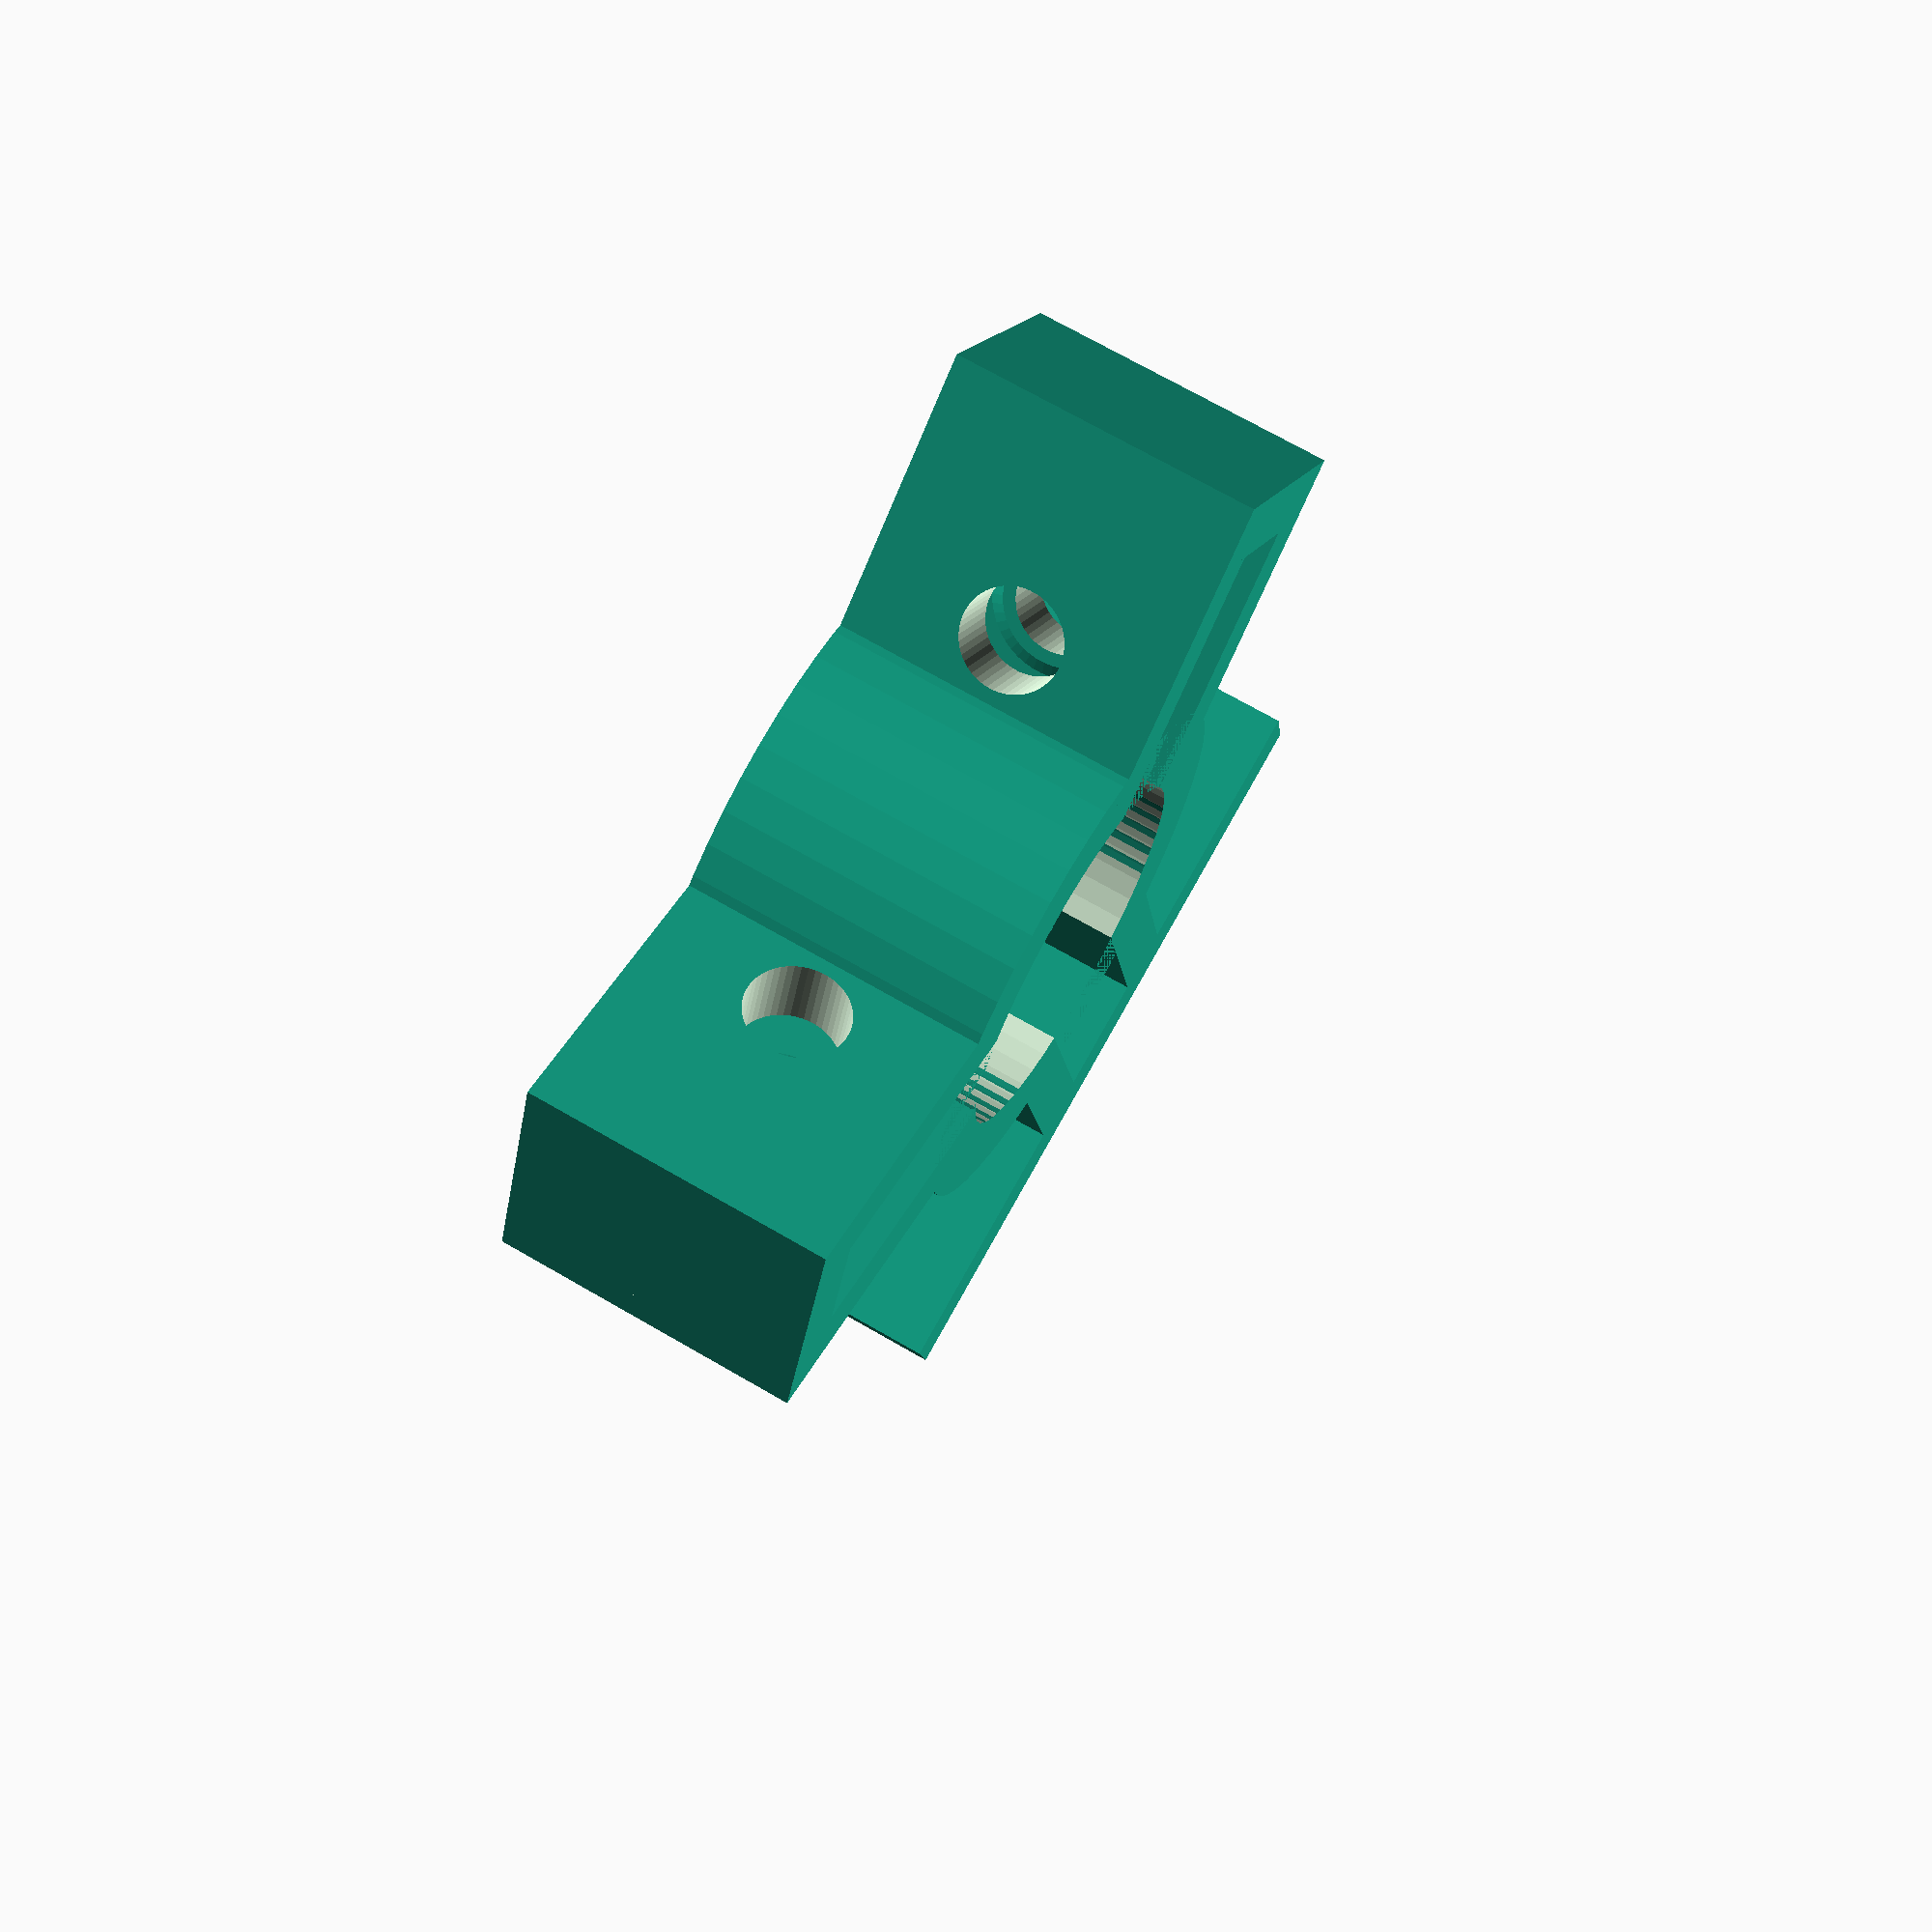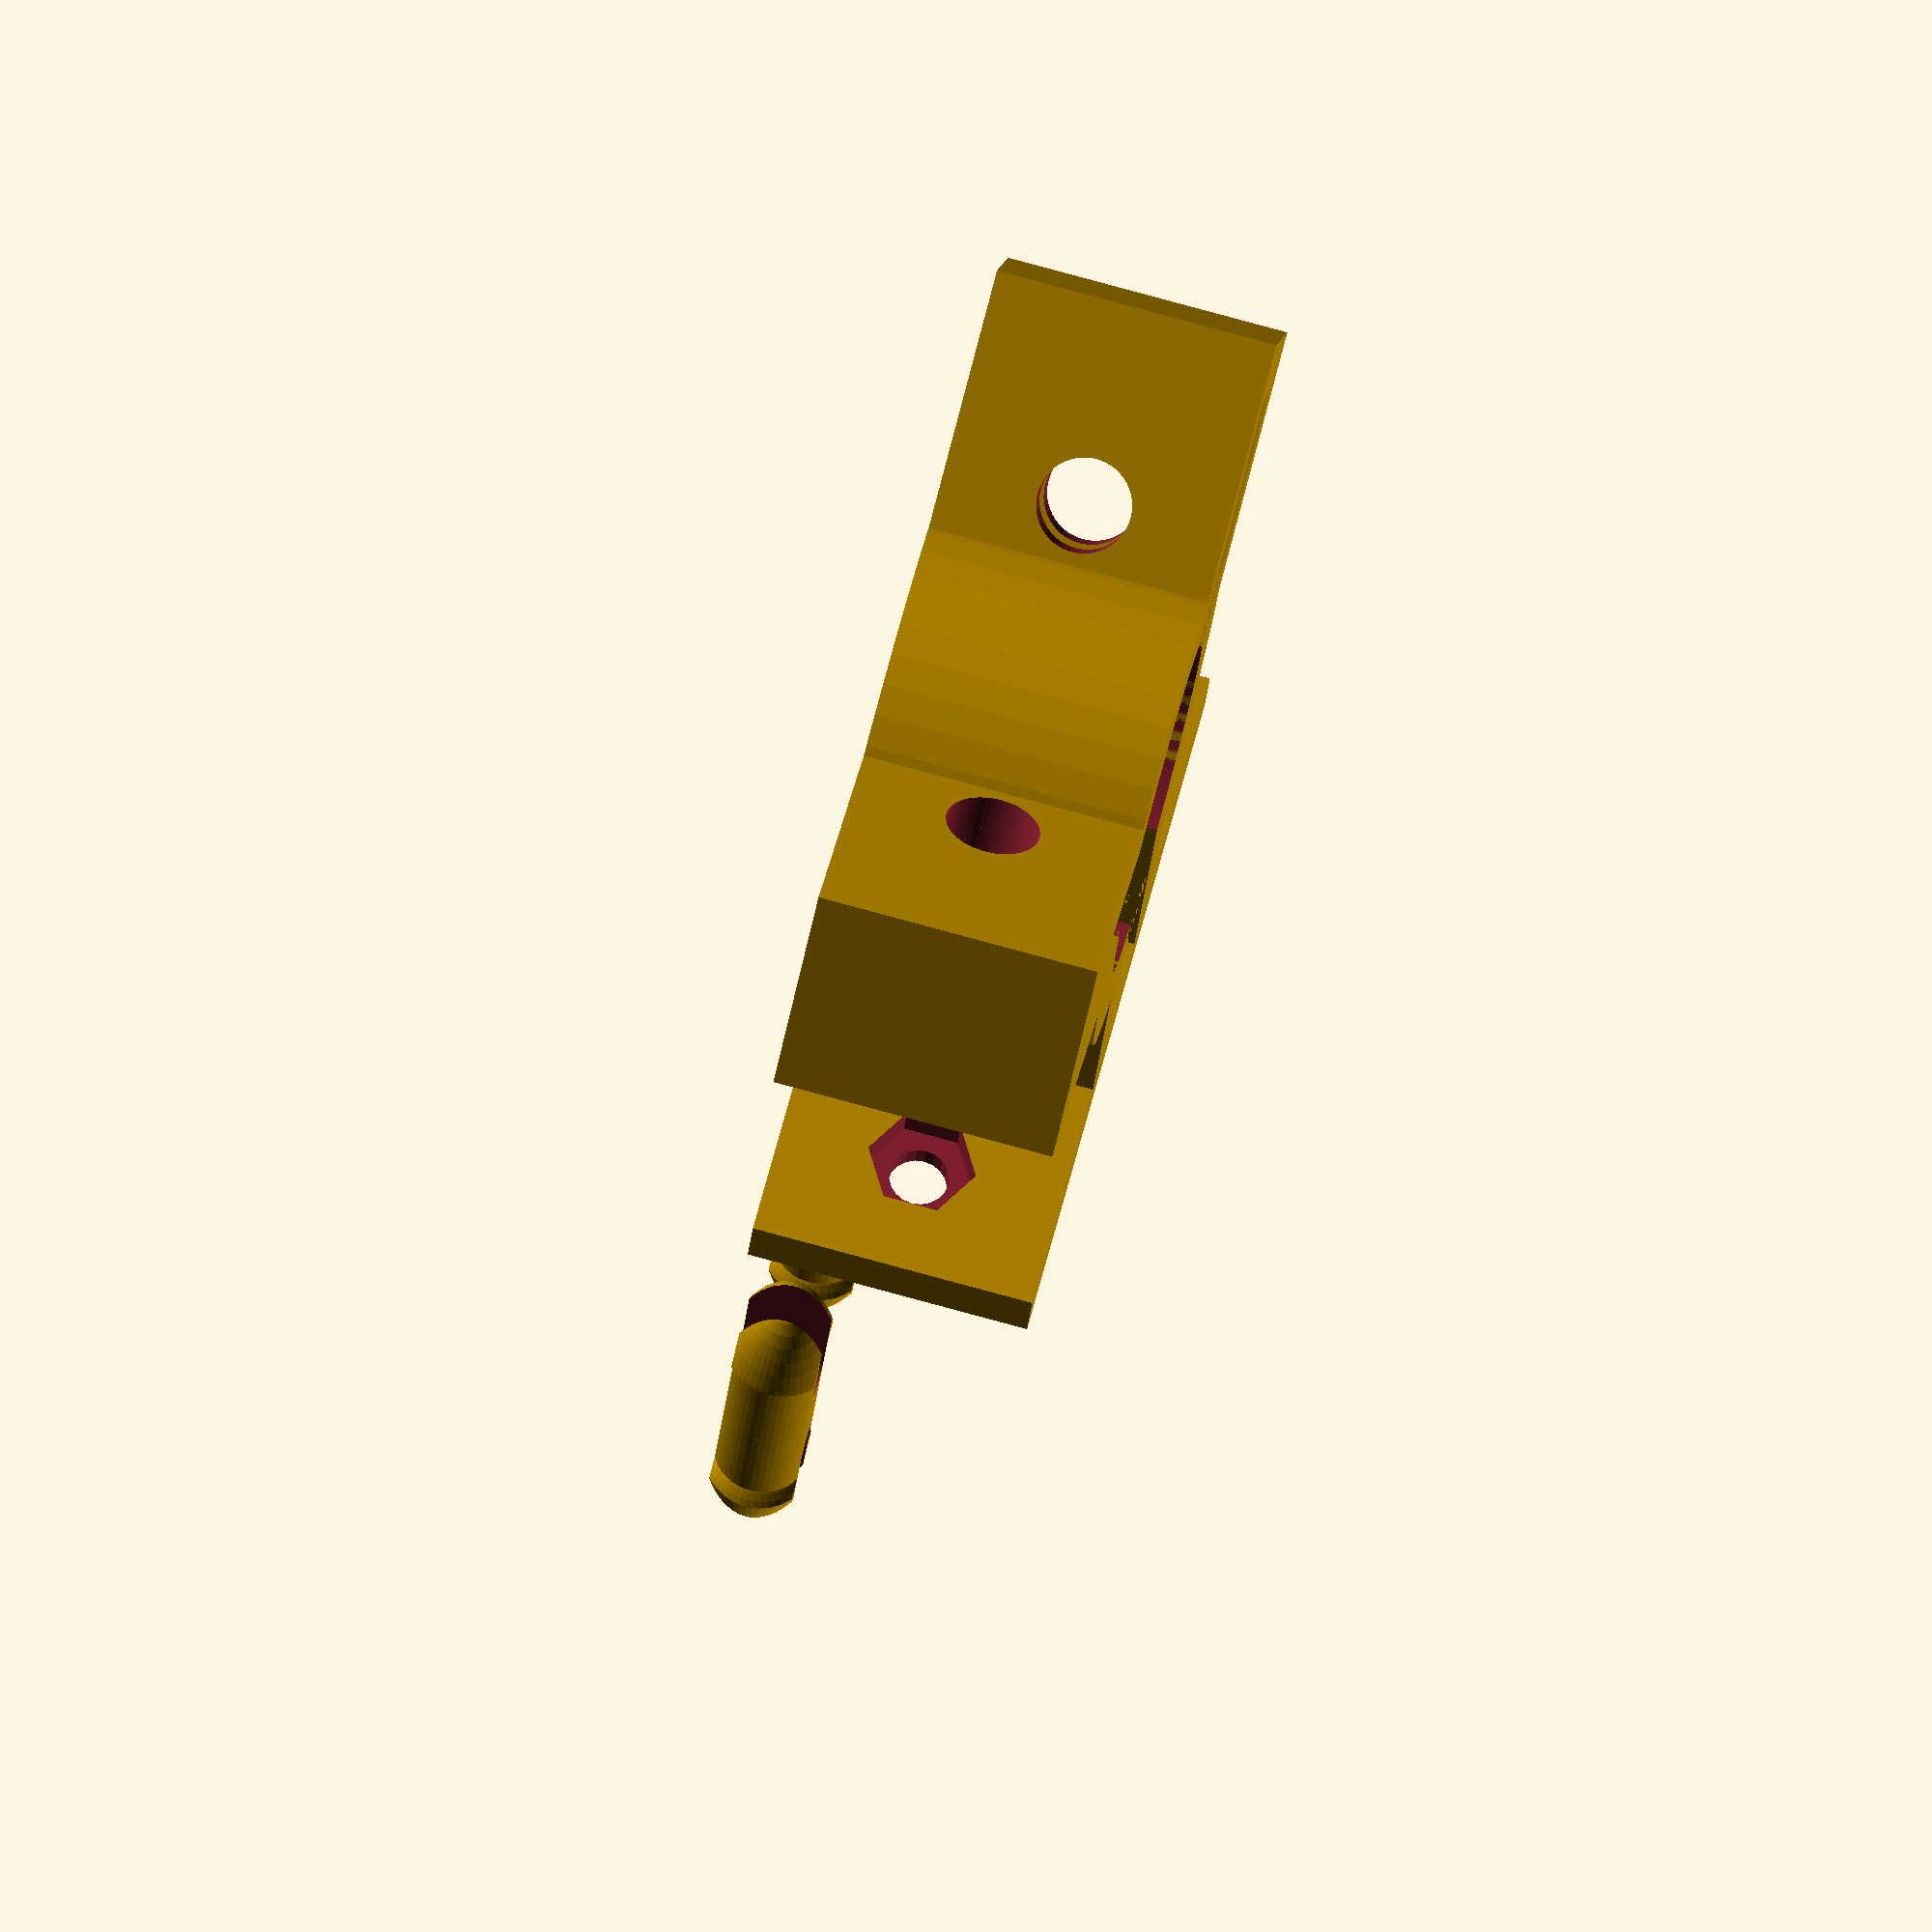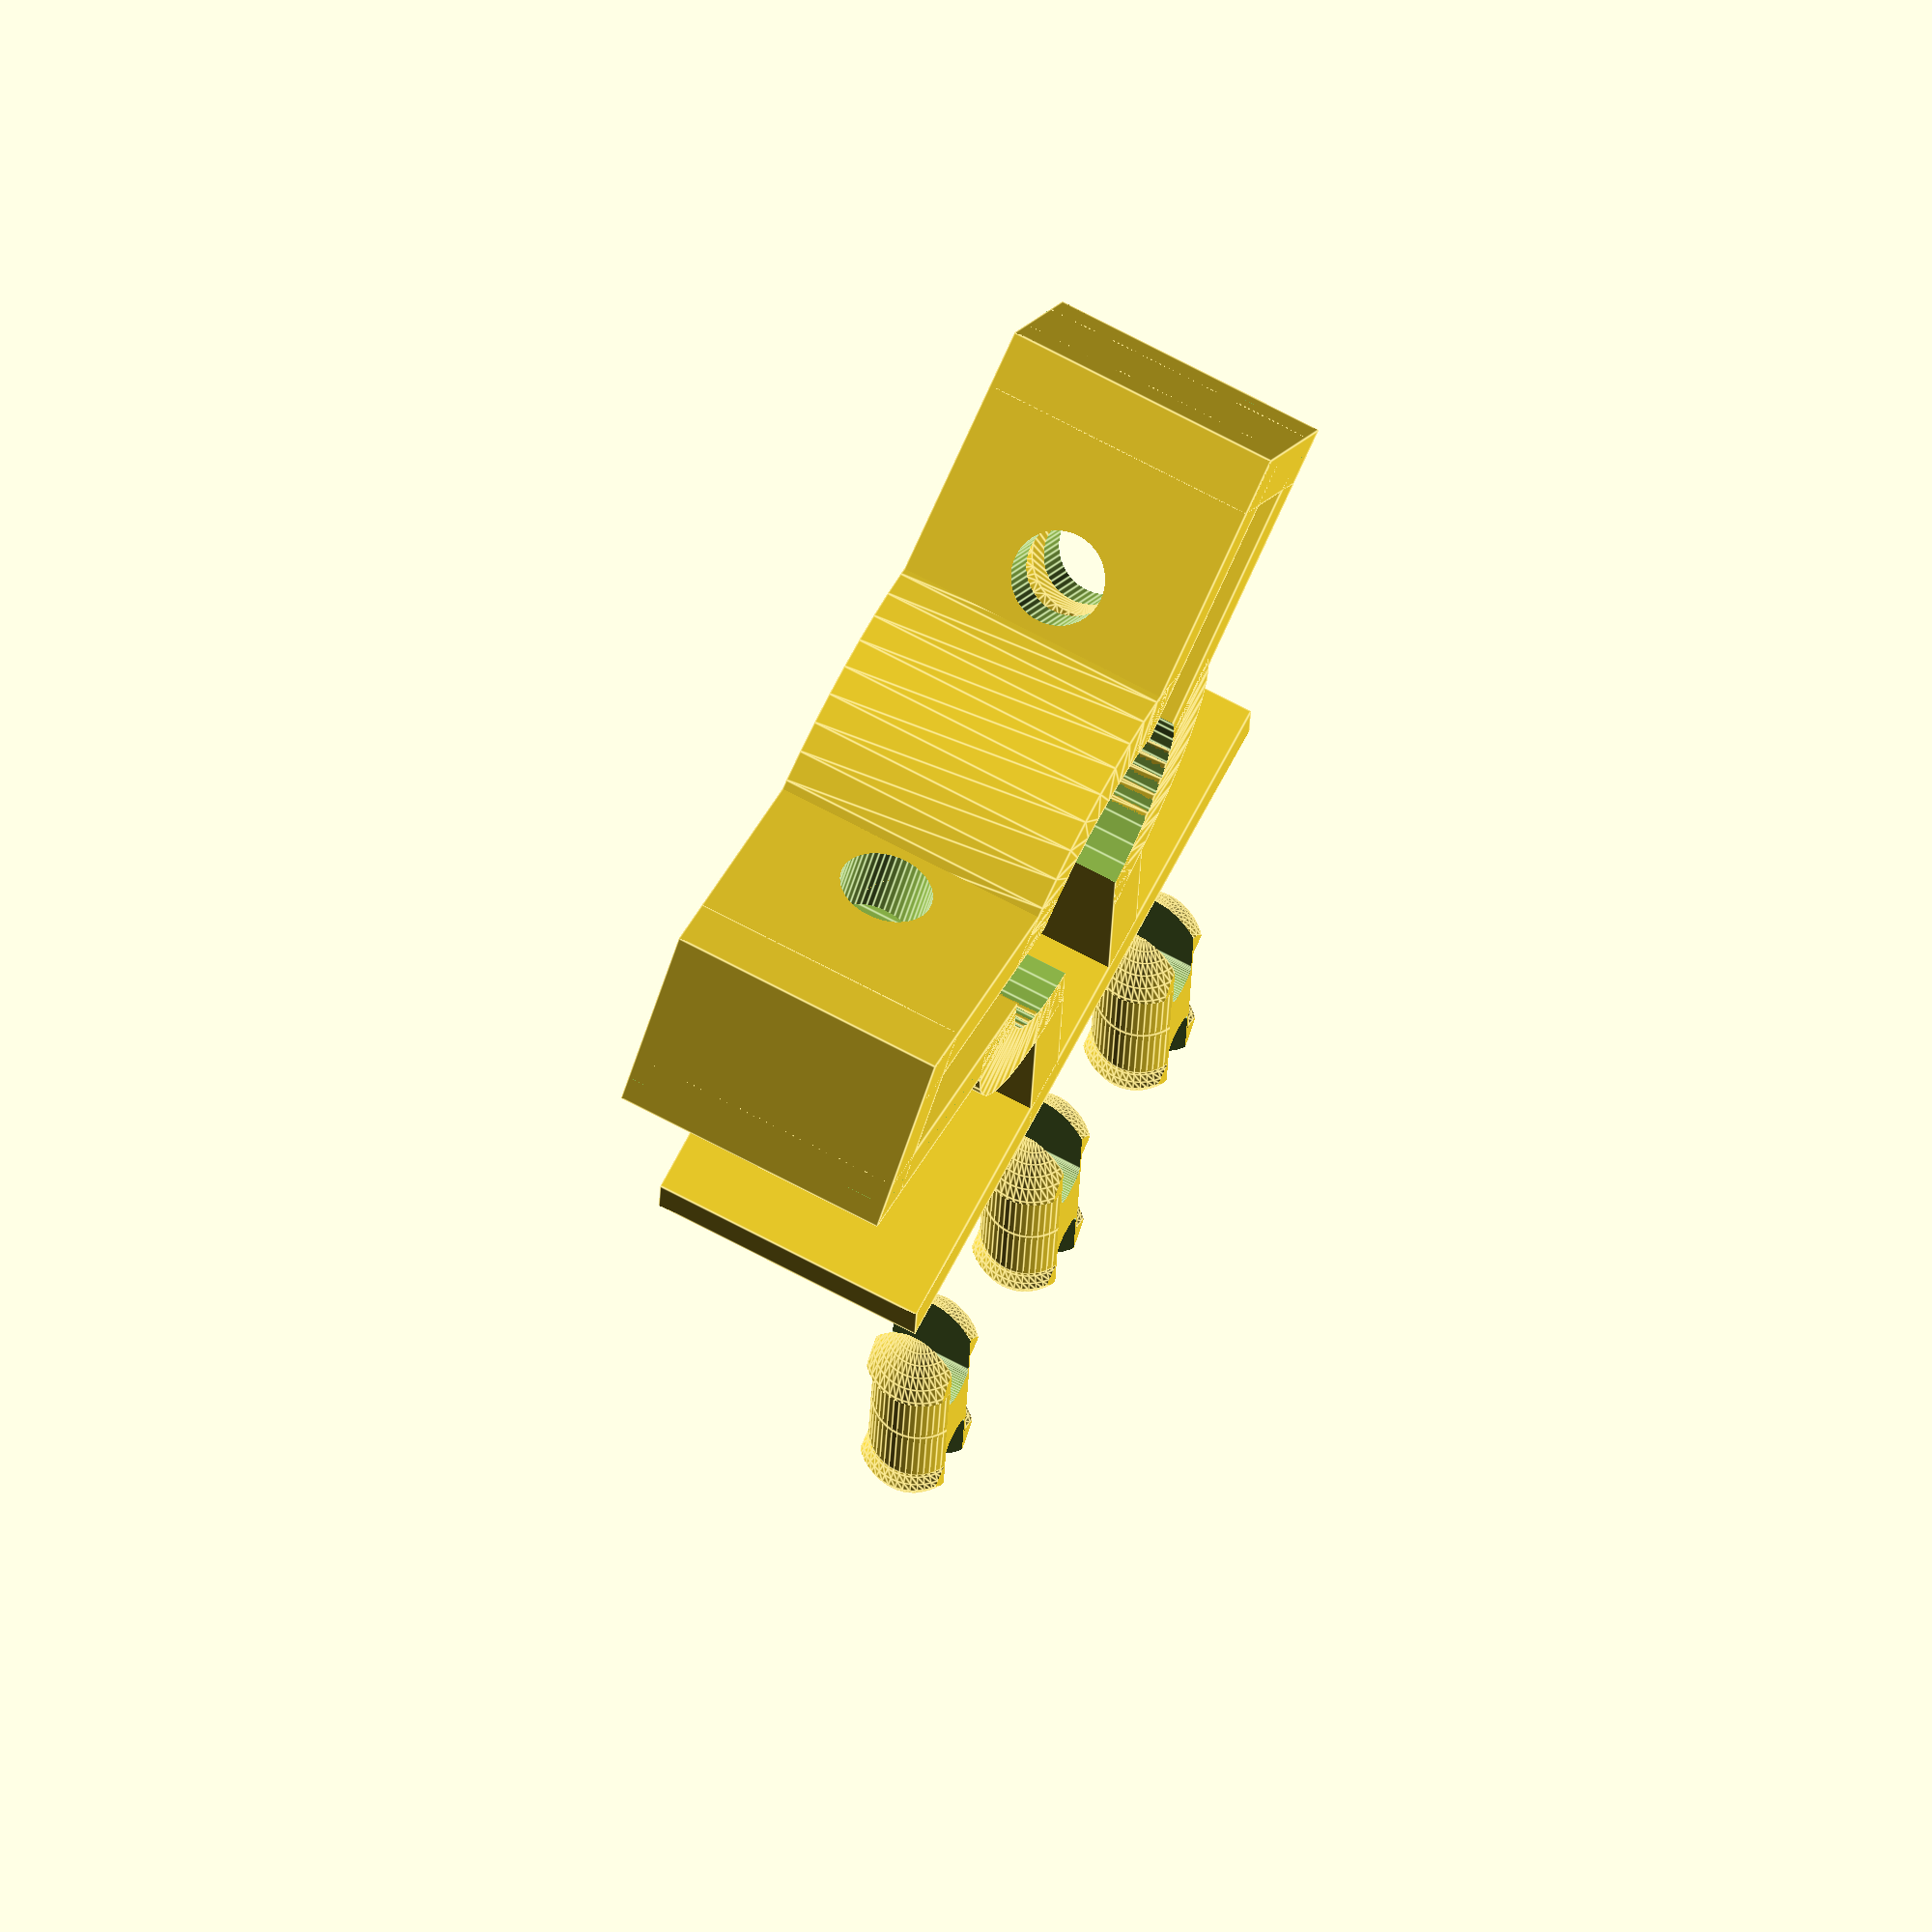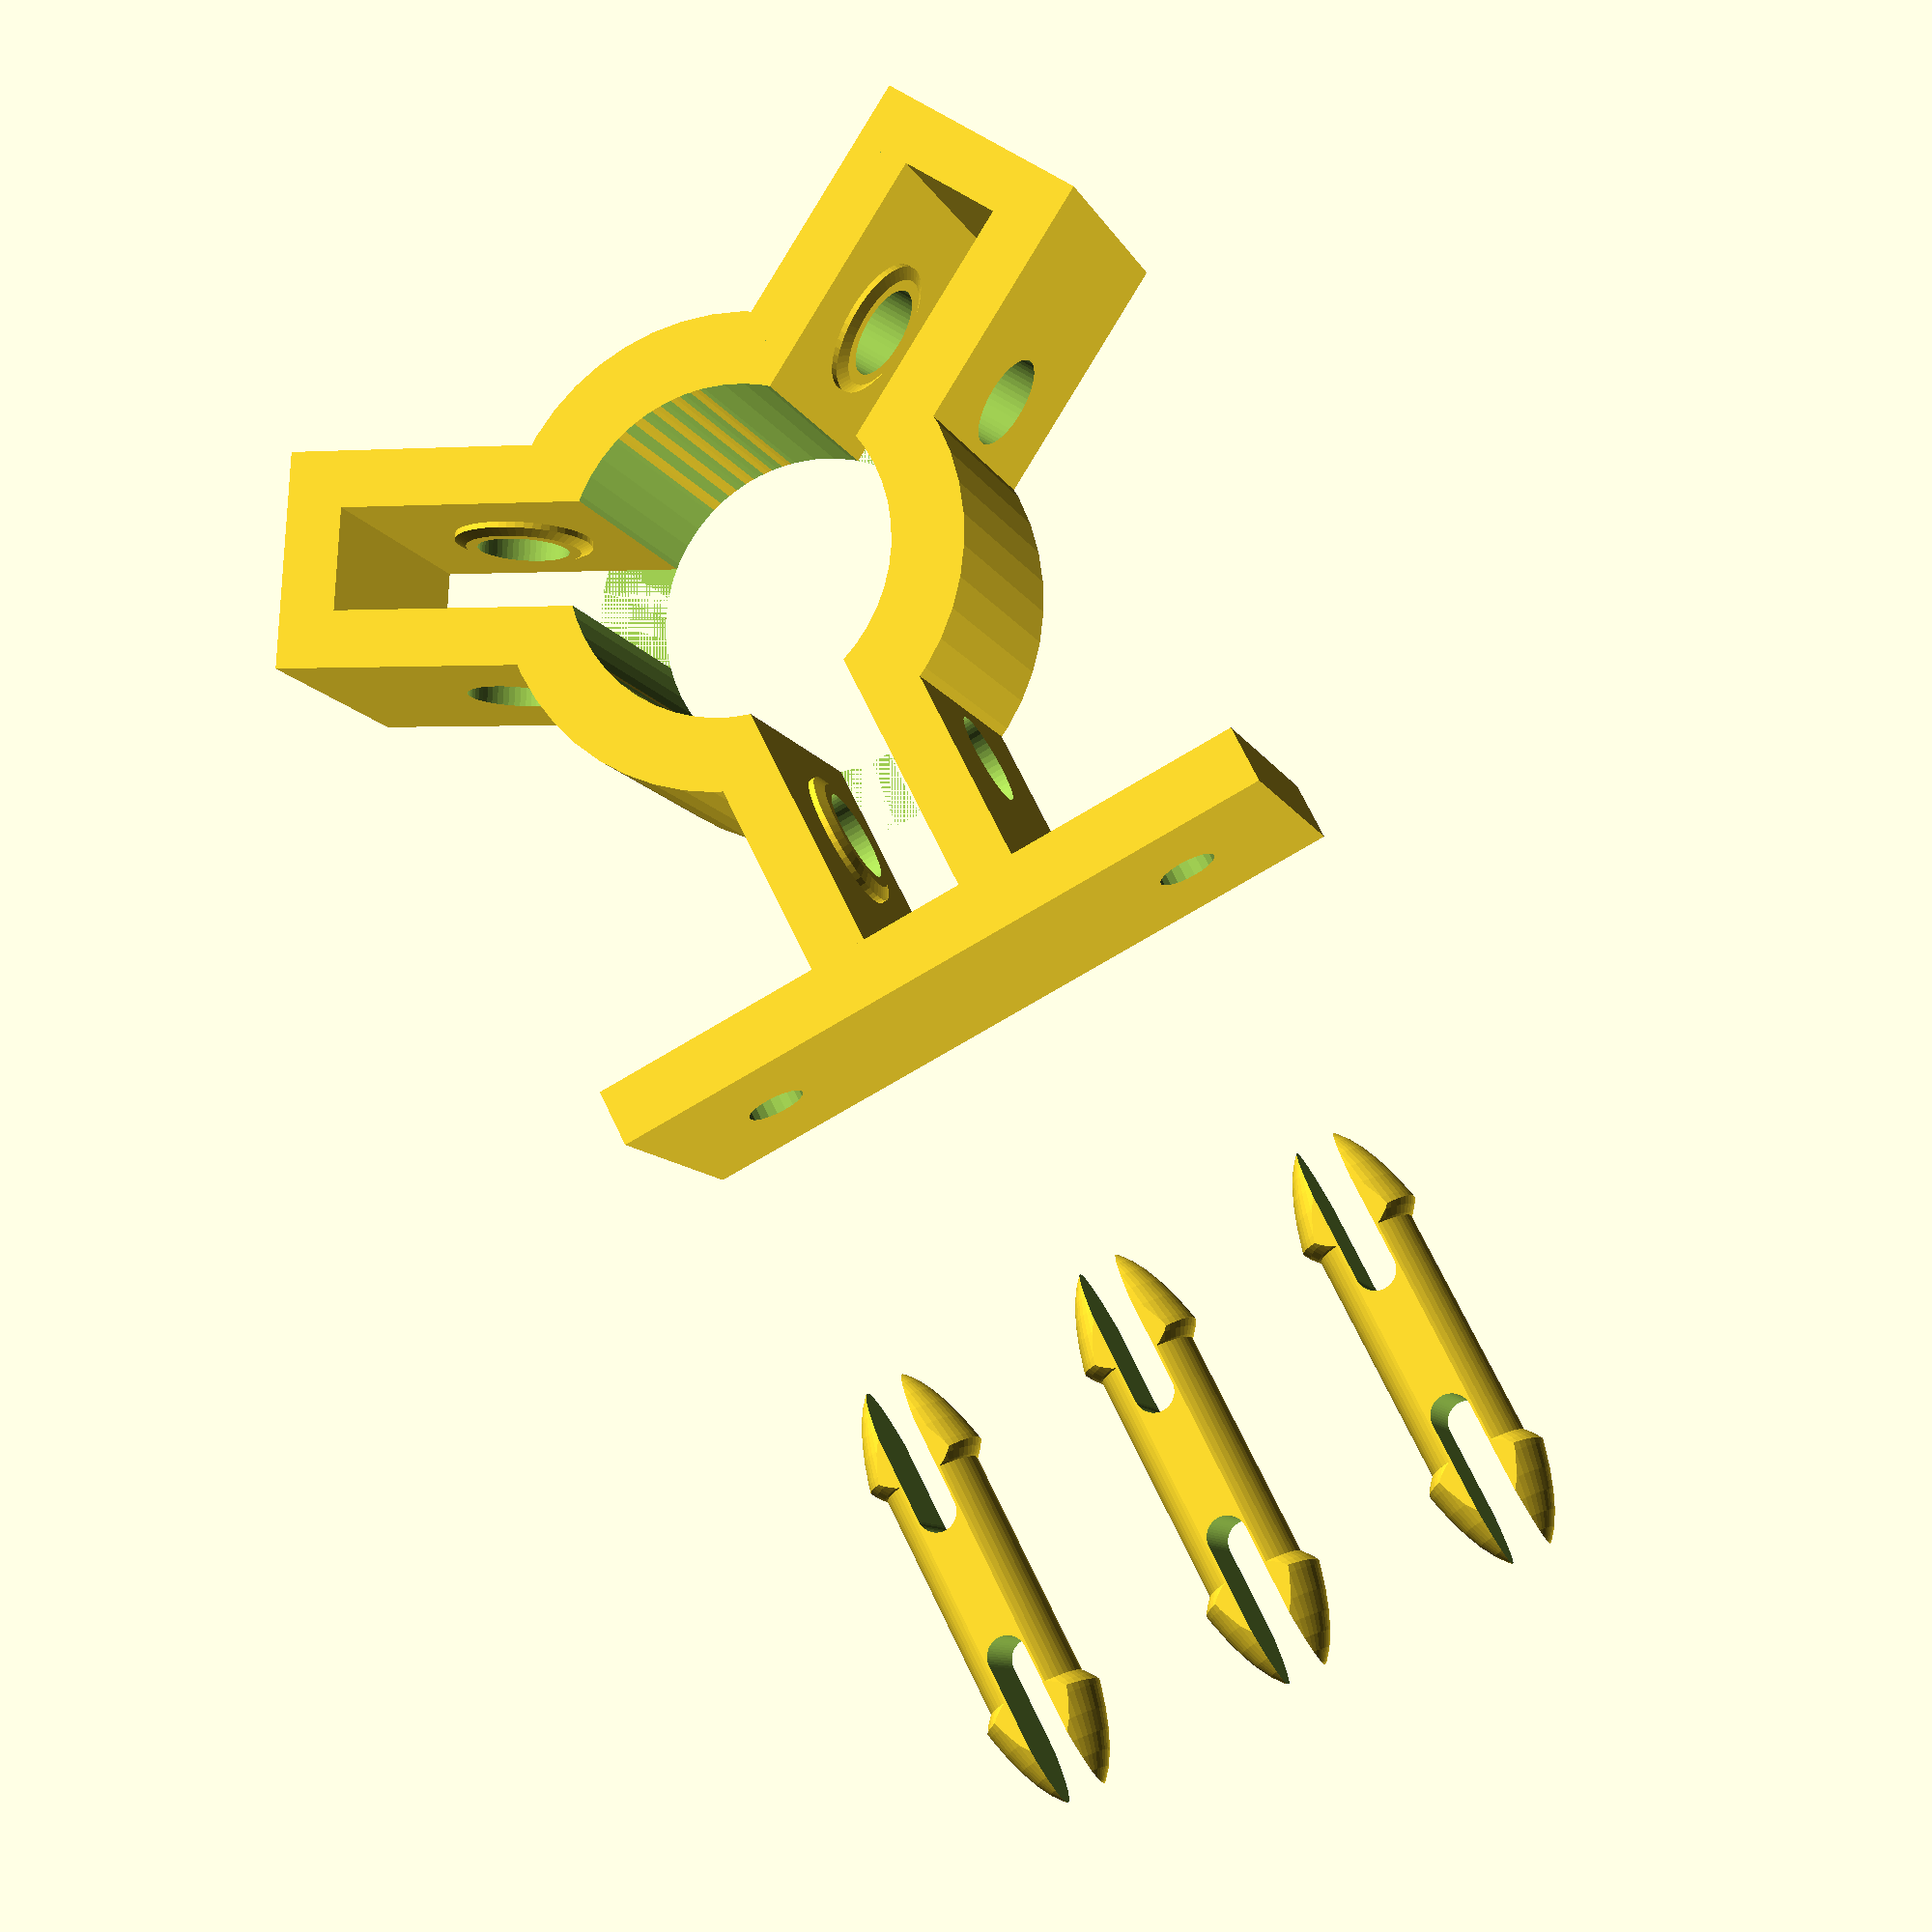
<openscad>

/*
    Openscad rotational bearing based Linear Bearing .
    
    Copyright (C) 2017. Fernando Jiménez Díaz-Universidad Santo Tomas TUNJA
    
    
    This program is free software: you can redistribute it and/or modify
    it under the terms of the GNU General Public License as published by
    the Free Software Foundation, either version 3 of the License, or
    (at your option) any later version.
    
    This program is distributed in the hope that it will be useful,
    but WITHOUT ANY WARRANTY; without even the implied warranty of
    MERCHANTABILITY or FITNESS FOR A PARTICULAR PURPOSE.  See the
    GNU General Public License for more details.
    You should have received a copy of the GNU General Public License
    along with this program.  If not, see <http://www.gnu.org/licenses/>.
*/

shaft_radius = 12.252;
outer_bearing_radius = 11;
inner_bearing_radius = 4;
bearing_thick = 7;
washer_thick = 1;
thickness=5;
//nut1_diameter=12;



hole_distance=40;
hole_diameter=5;
nut2_diameter=8;

number_of_stacks=1;


module bearing(){
    $fn=50;
    difference(){
        cylinder(r=outer_bearing_radius,h=bearing_thick,center=true);
        cylinder(r=inner_bearing_radius,h=bearing_thick*1.5,center=true);
    }
    
}
module washer(){
    $fn=50;
    //cylinder(r=outer_bearing_radius,h=bearing_thick+2*washer_thick,center=true);
    hull(){
        translate([0,0,-washer_thick/2])cylinder(r=inner_bearing_radius+1,h=washer_thick,center=false);
        translate([0,0,-washer_thick/2])cylinder(r=inner_bearing_radius+2,h=washer_thick/2,center=false);      
        
    }
    
}

module shaft(){
    $fn=50;
    cylinder(r=shaft_radius,h=2*outer_bearing_radius, center=false);
}



module wall(){
    
    $fn=50;
    translate([-thickness/2,,0])difference(){
        union(){
            cube([thickness,shaft_radius+(outer_bearing_radius*2)+thickness+1,(1+outer_bearing_radius)*2],center=false);
            
            translate([-((washer_thick)/2),shaft_radius+outer_bearing_radius,(1+outer_bearing_radius)])rotate([0,-90,0])washer();
            
            
            
        }
        //translate([3*thickness/4,shaft_radius+outer_bearing_radius,(1+outer_bearing_radius)])rotate([0,90,0])nut(nut1_diameter);
        
        
        
        
        translate([thickness/2,shaft_radius+outer_bearing_radius,(1+outer_bearing_radius)])rotate([0,90,0])cylinder(r=inner_bearing_radius,h=4*thickness, center=true);
        }
     
    

}



module piece(show_bearing=false){
   $fn=50;
    
   difference(){
       for(i=[0,120,240]){
       
       rotate([0,0,i])union(){
           translate([((thickness+2*washer_thick+bearing_thick)/2),0,0])wall();
           mirror()translate([((thickness+2*washer_thick+bearing_thick)/2),0,0])wall();
           
           translate([0,2*outer_bearing_radius+shaft_radius+thickness/2+1,(1+outer_bearing_radius)])cube([2*(thickness+washer_thick)+bearing_thick,thickness,(1+outer_bearing_radius)*2],center=true);
           difference(){ 
           rotate([0,0,-30])rotate_extrude(angle = 120, convexity = 3)translate([shaft_radius+2,0,0])square([1.25*thickness,2*(1+outer_bearing_radius)]);
           cube([(thickness+2*washer_thick+bearing_thick),shaft_radius*10,4*(1+outer_bearing_radius)],center=true);
           rotate([0,0,-120])cube([(thickness+2*washer_thick+bearing_thick),shaft_radius*10,4*(1+outer_bearing_radius)],center=true);
           
}
          
           }
           
       } 
       cylinder(r=shaft_radius+2,h=5*(1+outer_bearing_radius), center=true);
   }
   
   translate([0,2*outer_bearing_radius+shaft_radius+thickness/2+1,(1+outer_bearing_radius)])top();
   
   if(show_bearing==true){
       for(i=[0,120,240]){
            rotate([0,0,i])translate([0,outer_bearing_radius+shaft_radius,(1+outer_bearing_radius)])rotate([0,90,0])bearing();
       }
   }
    
}

module  top(){
    $fn=20;
    difference(){
        cube([hole_distance+2*nut2_diameter+4,thickness,(1+outer_bearing_radius)*2],center=true);
        
        translate([hole_distance/2,-thickness/4,0])rotate([90,0,0])nut(nut2_diameter);
        translate([-hole_distance/2,-thickness/4,0])rotate([90,0,0])nut(nut2_diameter);
        
        translate([hole_distance/2,-thickness/4,0])rotate([90,0,0])cylinder(d=hole_diameter,h=2*thickness,center=true);
        
        translate([-hole_distance/2,-thickness/4,0])rotate([90,0,0])cylinder(d=hole_diameter,h=2*thickness,center=true);
    }
        
}

module nut(d){
    $fn=6;
    rotate([0,0,90])cylinder(d=d/cos(30),h=1+thickness/2,center=true);
}



module linear_bearing(){
    
    for(i=[0:number_of_stacks-1]){
        translate([0,0,i*(1+outer_bearing_radius)*2])piece();
    }
    
}

module pin(){
    $fn=50;
    x=sqrt(2*(pow(inner_bearing_radius,2)));
    intersection(){
        difference(){
            union(){
                cylinder(r=inner_bearing_radius,h=(bearing_thick+(washer_thick*2)+(thickness*2))/2,center=false);
                translate([0,0,(inner_bearing_radius)+((bearing_thick+(washer_thick*2)+(thickness*2))/2)])sphere(r=x, center=true);
            }
            translate([0,0,(x-inner_bearing_radius)+1*(bearing_thick+(washer_thick*2)+(thickness*2))/4])union(){
    translate([0,0,(bearing_thick+(washer_thick*2)+(thickness*2))/2])cube([2*(x-inner_bearing_radius),2*x,(bearing_thick+(washer_thick*2)+(thickness*2))/1],center=true);

    rotate([90,0,0])cylinder(d=2*(x-inner_bearing_radius),h=2*x,center=true);
            }
        }
        translate([0,0,0])cube([3*(inner_bearing_radius),2.5*sqrt((pow(inner_bearing_radius,2))/2),2*(bearing_thick+(washer_thick*2)+(thickness*2))],center=true);
        
        scale([1.5*(inner_bearing_radius),2*sqrt((pow(inner_bearing_radius,2))/2),1*(bearing_thick+(washer_thick*2)+(thickness*2))])sphere(r=1);
    }
}




for(i=[0,1,2]){
    translate([-20+i*20,7*shaft_radius,(2.5*sqrt((pow(inner_bearing_radius,2))/2))/2])union(){
        rotate([90,0,0])pin();
        rotate([-90,0,0])pin();
    }
}
linear_bearing();

/*
union(){
    rotate([90,0,0])pin();
    rotate([-90,0,0])pin();
}*/
//translate([0,outer_bearing_radius+shaft_radius,(1+outer_bearing_radius)])rotate([0,90,0])bearing();



//shaft();

//wall();

//top();

//case();




</openscad>
<views>
elev=289.5 azim=169.6 roll=300.1 proj=p view=solid
elev=97.1 azim=19.3 roll=254.9 proj=o view=wireframe
elev=106.2 azim=356.9 roll=62.4 proj=o view=edges
elev=9.7 azim=207.0 roll=196.6 proj=p view=solid
</views>
